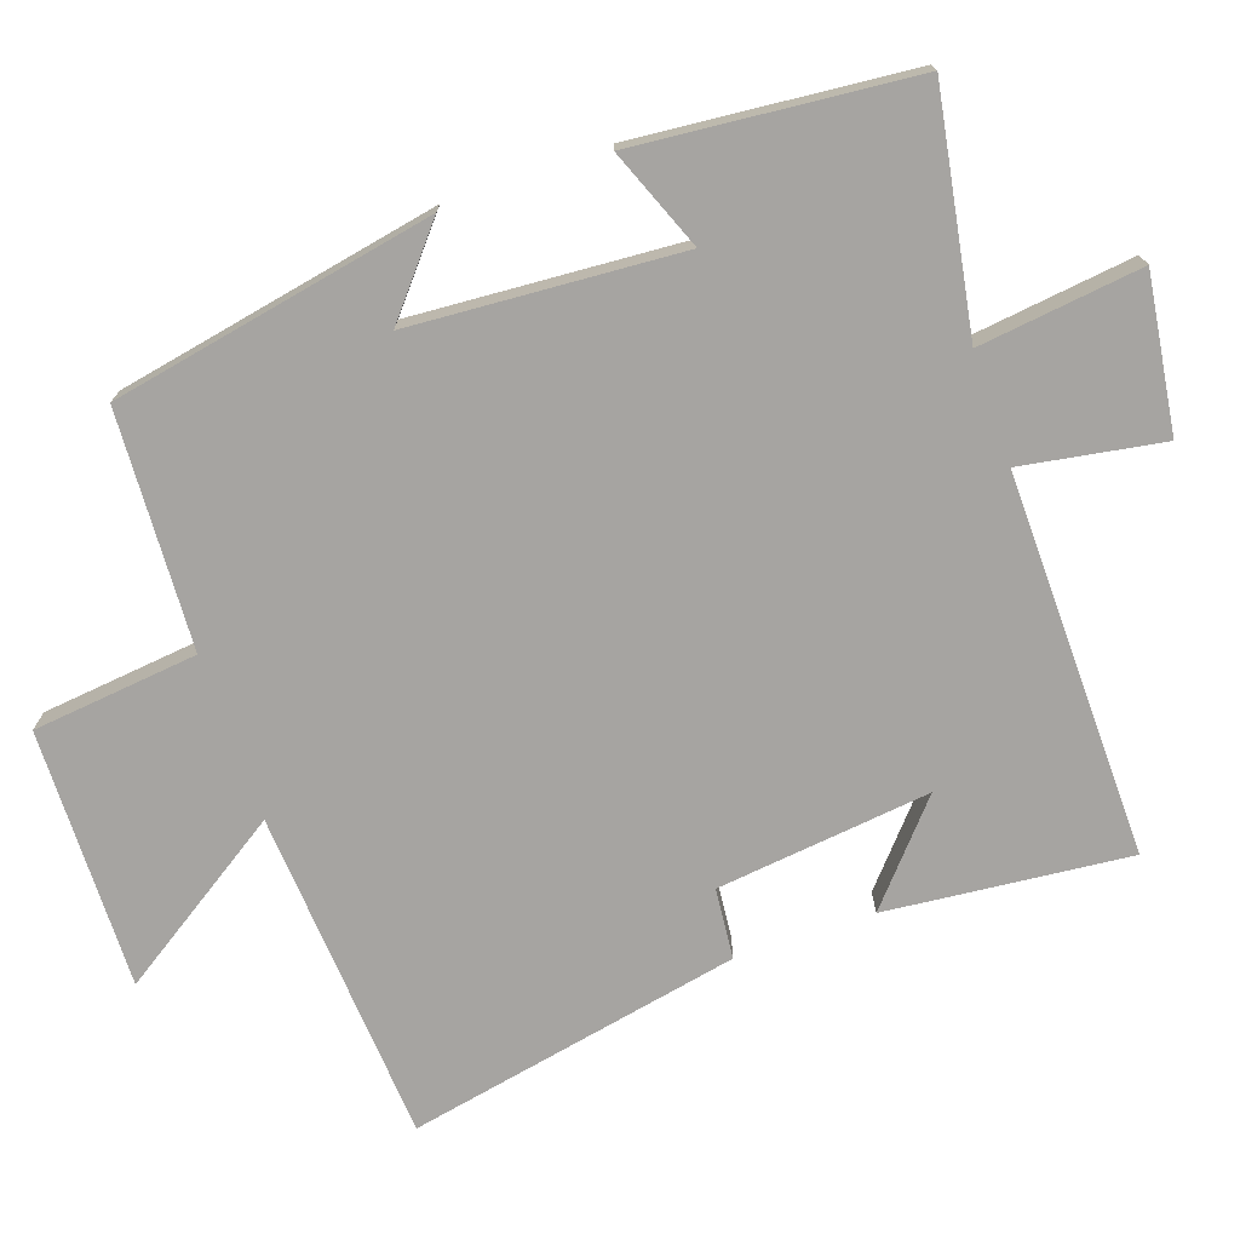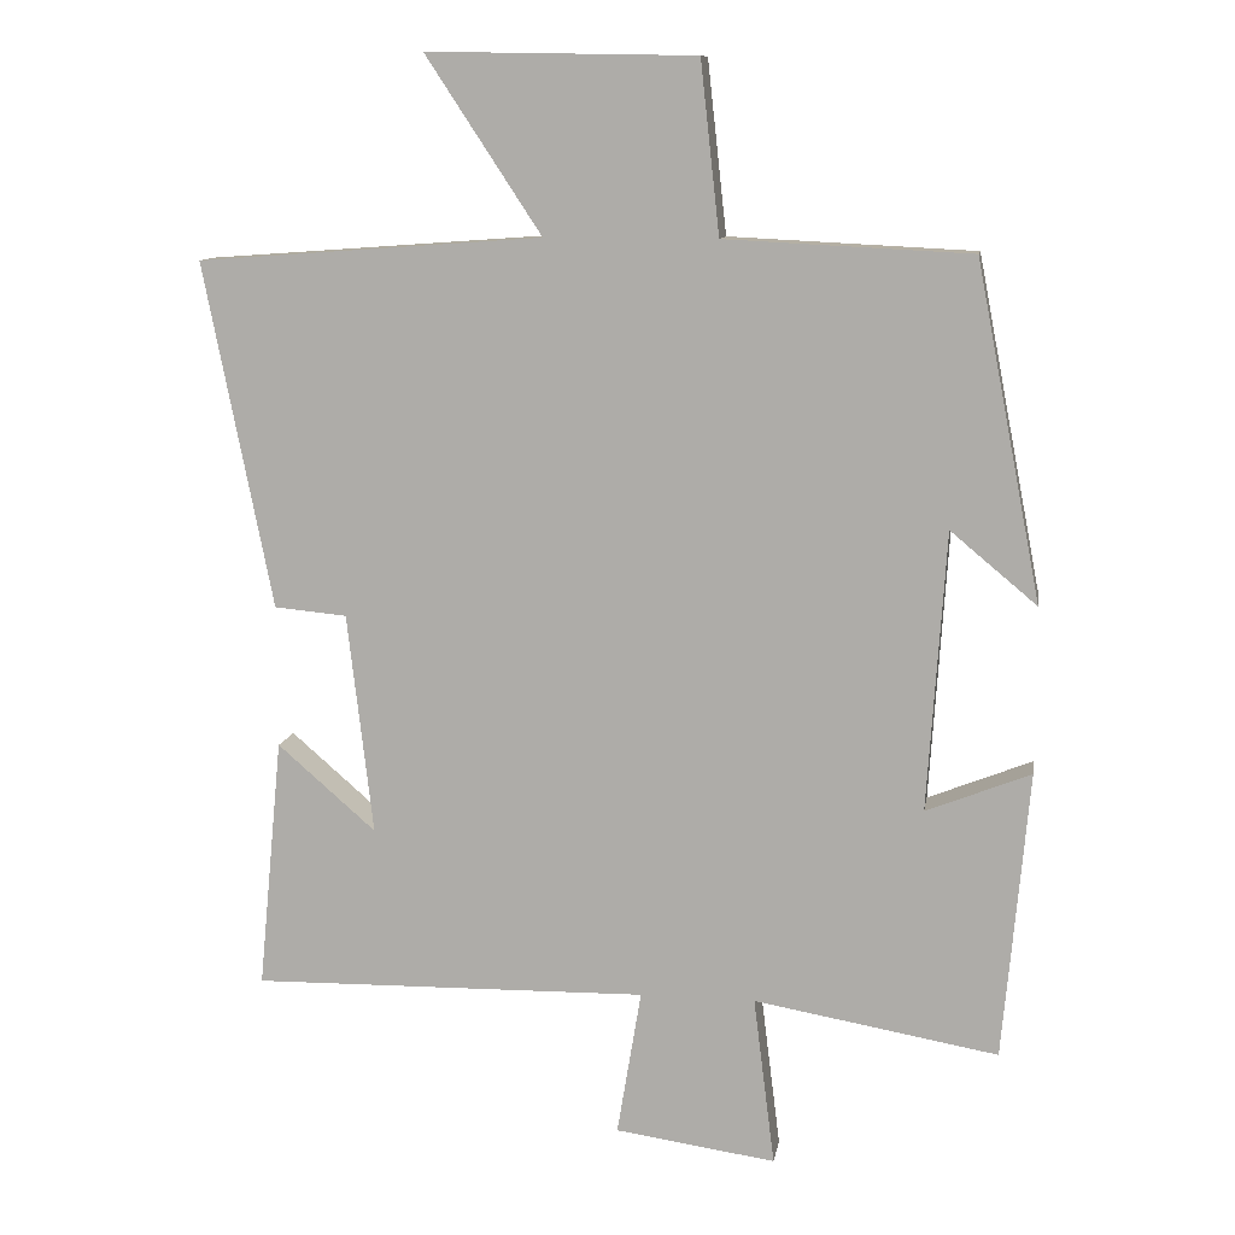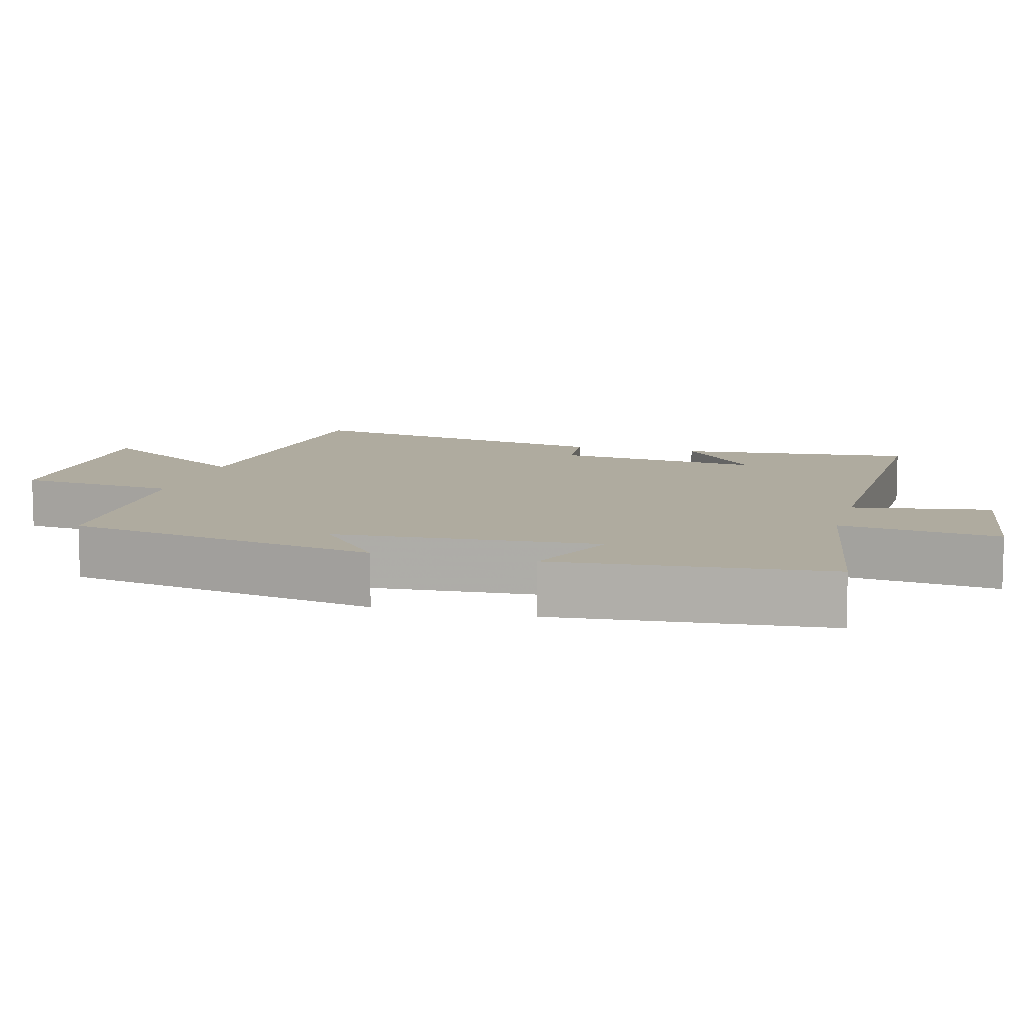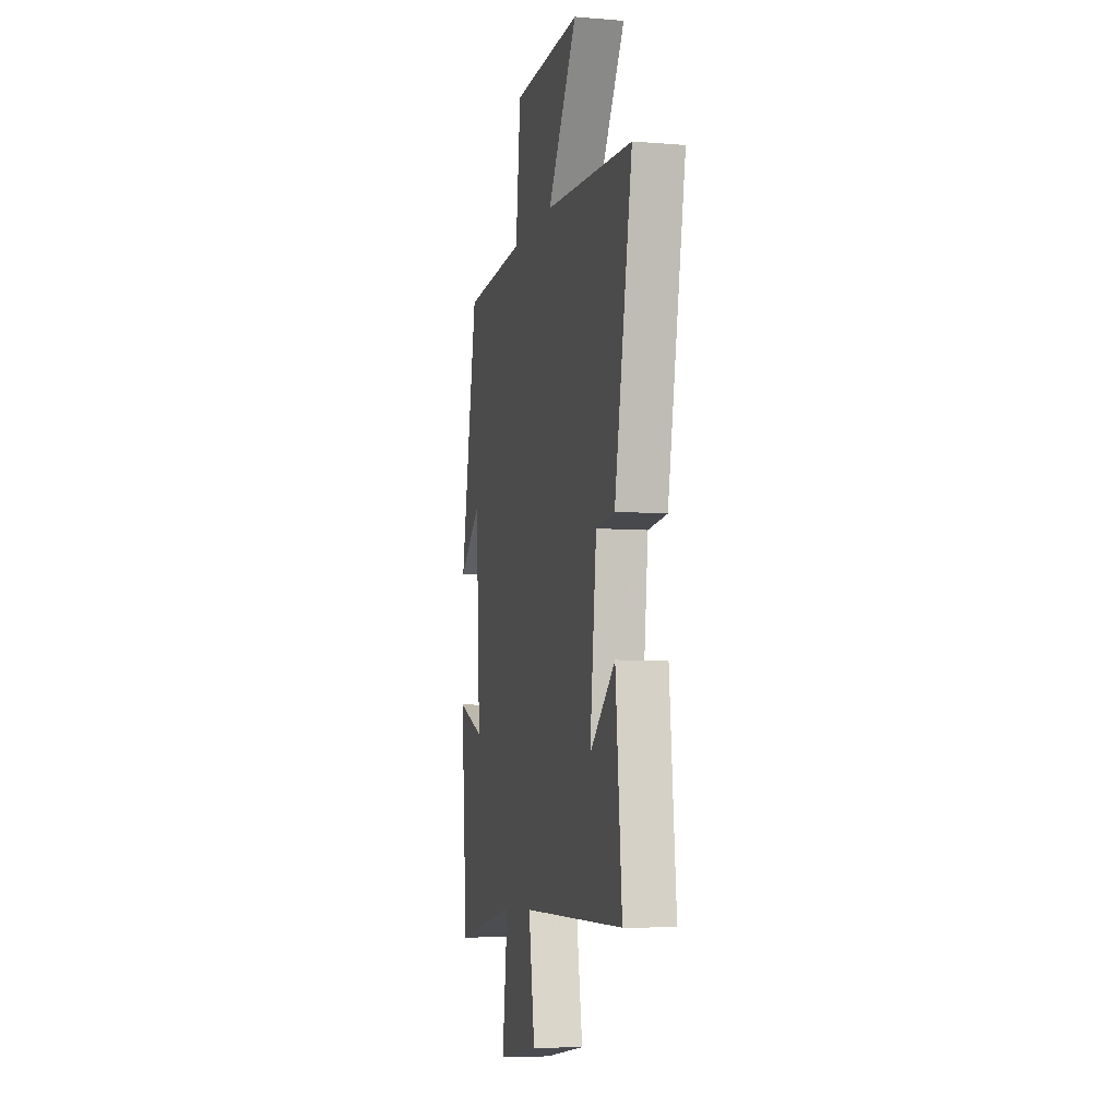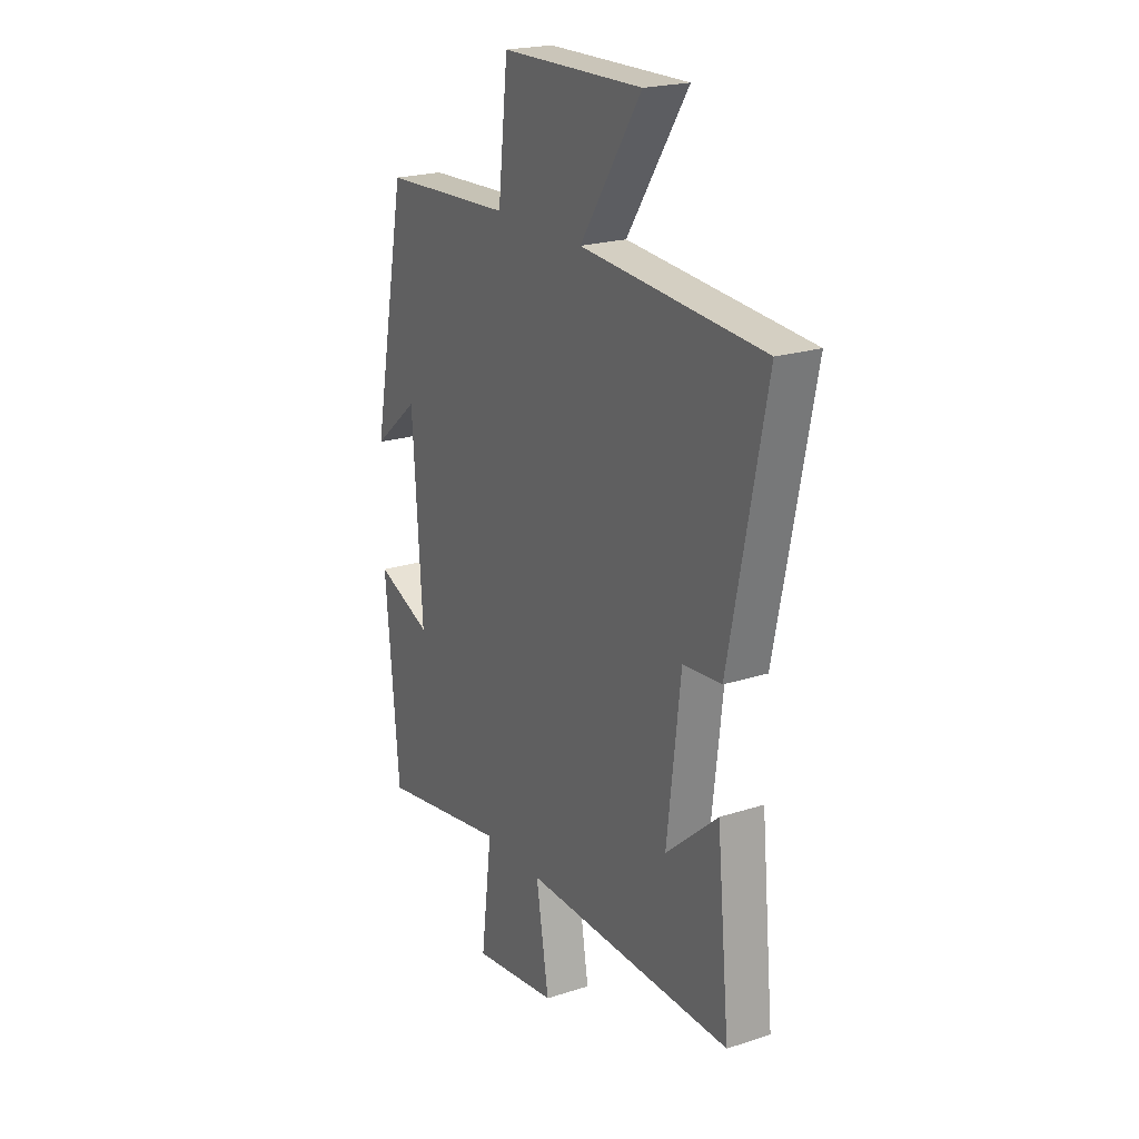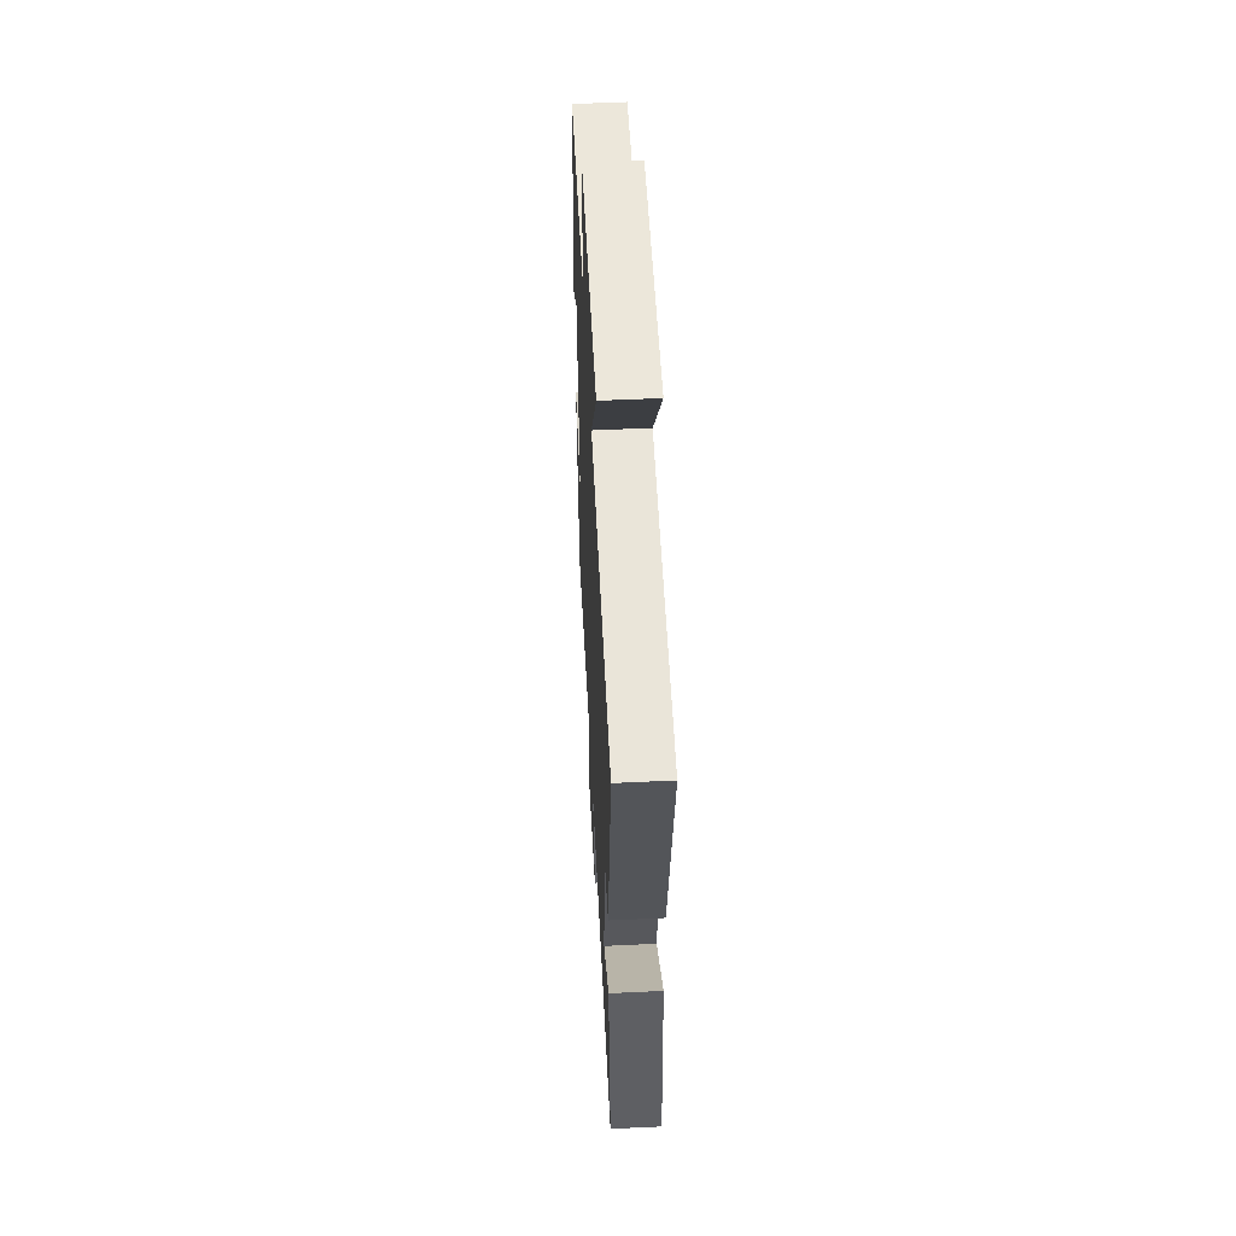
<metadata>
{"format":"obj","ext":"obj","renderer":"f3d","projection":"perspective","resolution":1024,"background":"white","views":[{"elev":-73.5,"azim":109.0,"up":"+Y"},{"elev":10.8,"azim":9.4,"up":"+Z"},{"elev":9.6,"azim":105.2,"up":"+Y"},{"elev":-6.8,"azim":-103.3,"up":"+Z"},{"elev":21.6,"azim":-119.6,"up":"+Z"},{"elev":54.3,"azim":-92.9,"up":"+Z"}]}
</metadata>
<code>
v -0.591 0.07 0.467
v -0.136 0.07 0.5
v -0.289 0.07 0.732
v 0.065 0.07 0.726
v 0.09 0.07 0.5
v 0.414 0.07 0.484
v 0.5 0.07 0.042
v 0.386 0.07 0.137
v 0.362 0.07 -0.231
v 0.5 0.07 -0.176
v 0.466 0.07 -0.556
v 0.144 0.07 -0.5
v 0.172 0.07 -0.723
v -0.04 0.07 -0.693
v -0.008 0.07 -0.5
v -0.532 0.07 -0.509
v -0.5 0.07 -0.177
v -0.37 0.07 -0.29
v -0.404 0.07 0.002
v -0.5 0.07 0.011
v -0.591 0 0.467
v -0.136 0 0.5
v -0.289 0 0.732
v 0.065 0 0.726
v 0.09 0 0.5
v 0.414 0 0.484
v 0.5 0 0.042
v 0.386 0 0.137
v 0.362 0 -0.231
v 0.5 0 -0.176
v 0.466 0 -0.556
v 0.144 0 -0.5
v 0.172 0 -0.723
v -0.04 0 -0.693
v -0.008 0 -0.5
v -0.532 0 -0.509
v -0.5 0 -0.177
v -0.37 0 -0.29
v -0.404 0 0.002
v -0.5 0 0.011
f 19 20 1 2
f 18 19 2
f 16 17 18
f 15 16 18
f 15 18 2
f 12 13 14 15
f 12 15 2
f 9 10 11 12
f 8 9 12 2
f 5 6 7 8
f 5 8 2 3
f 3 4 5
f 22 21 40 39
f 22 39 38
f 38 37 36
f 38 36 35
f 22 38 35
f 35 34 33 32
f 22 35 32
f 32 31 30 29
f 22 32 29 28
f 28 27 26 25
f 23 22 28 25
f 25 24 23
f 1 21 22 2
f 2 22 23 3
f 3 23 24 4
f 4 24 25 5
f 5 25 26 6
f 6 26 27 7
f 7 27 28 8
f 8 28 29 9
f 9 29 30 10
f 10 30 31 11
f 11 31 32 12
f 12 32 33 13
f 13 33 34 14
f 14 34 35 15
f 15 35 36 16
f 16 36 37 17
f 17 37 38 18
f 18 38 39 19
f 19 39 40 20
f 20 40 21 1

</code>
